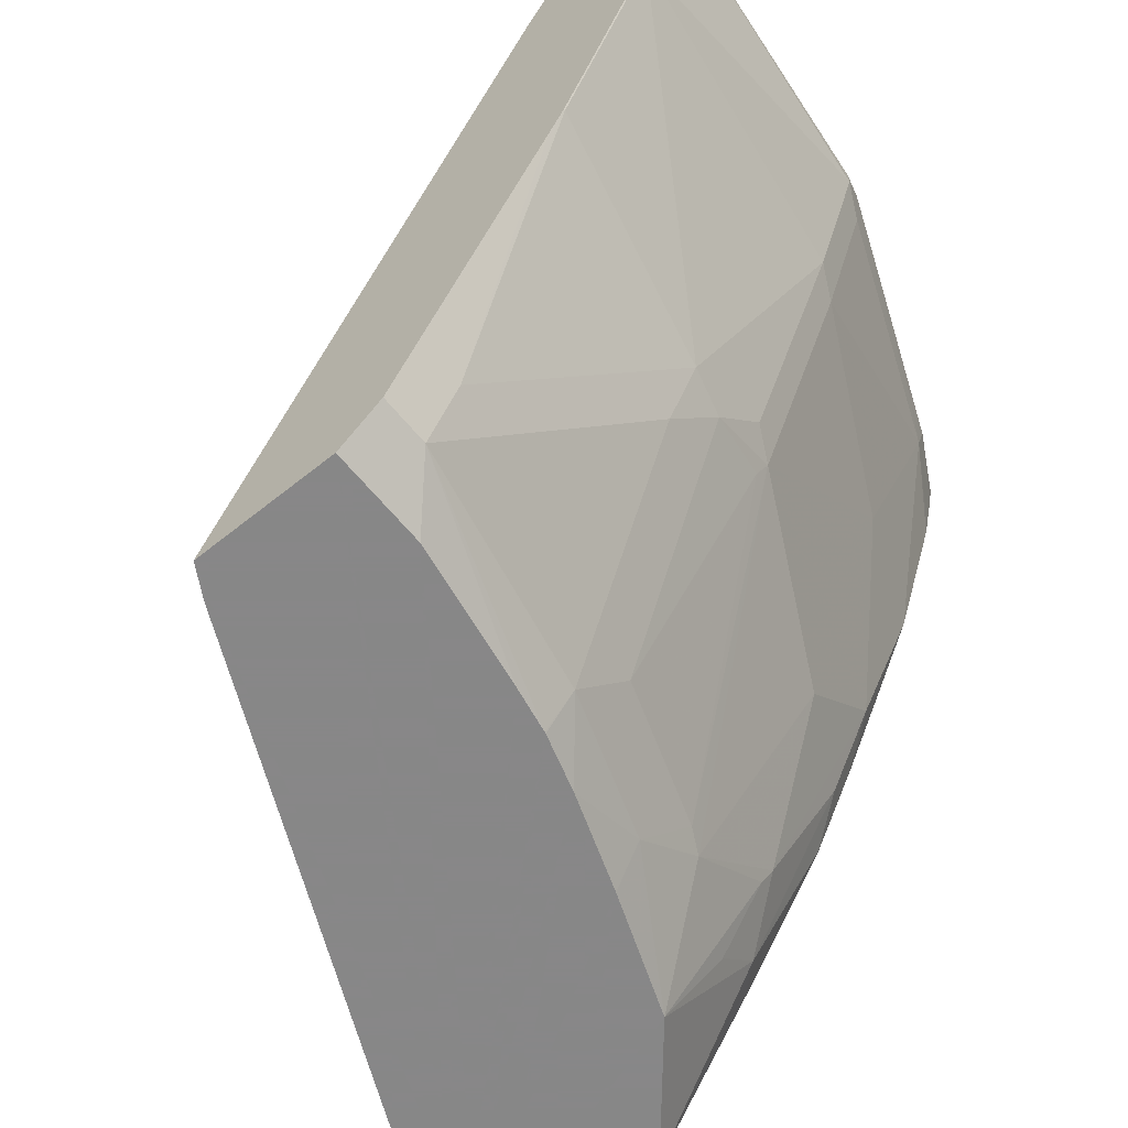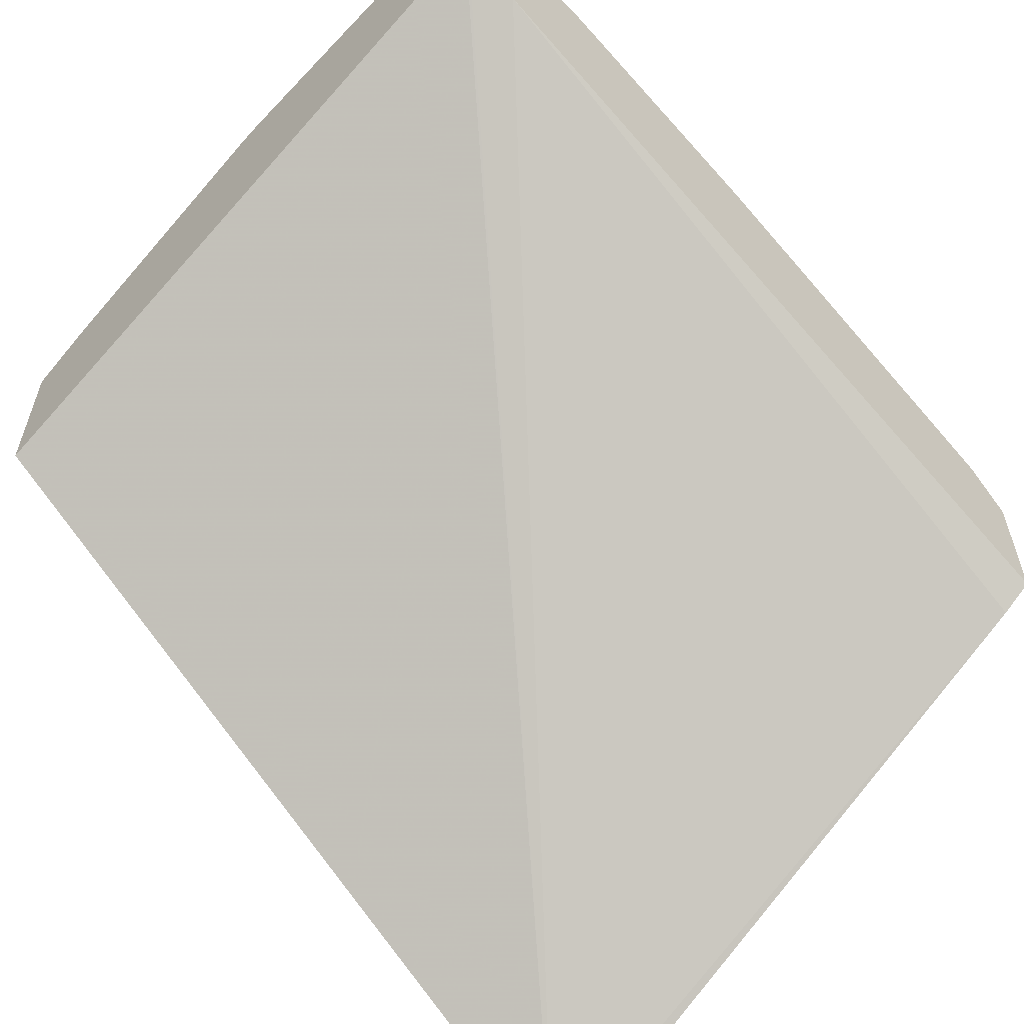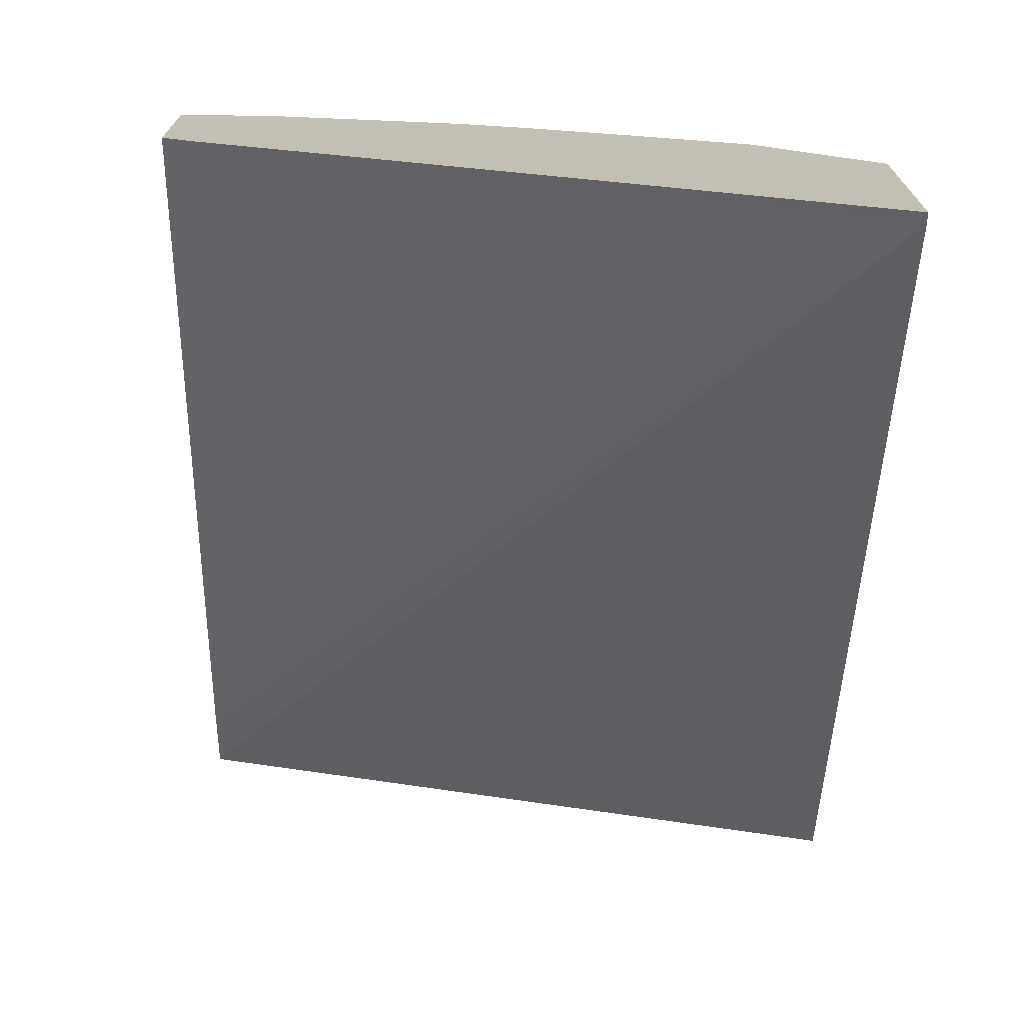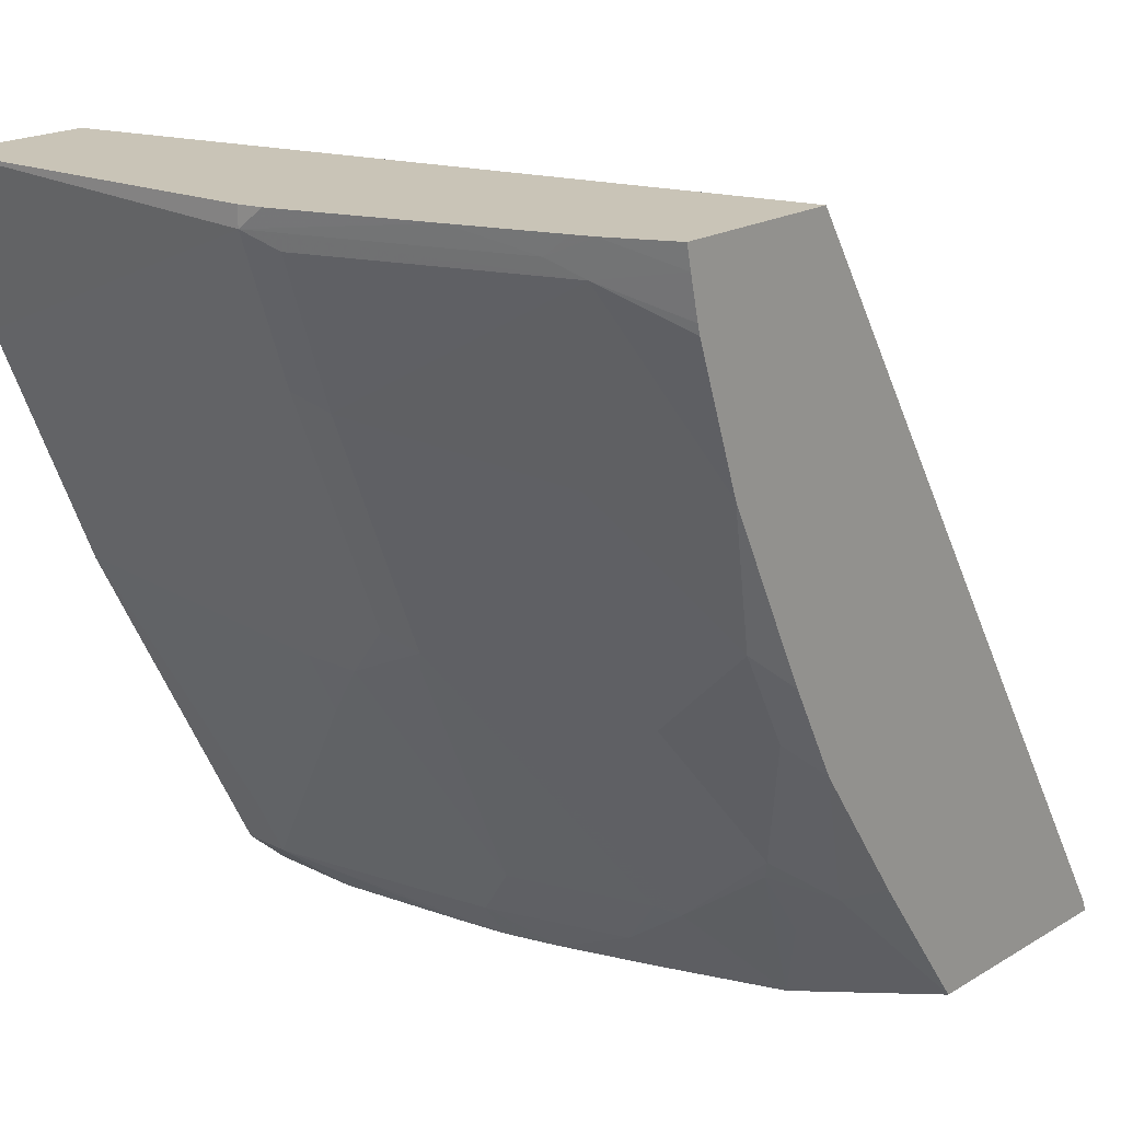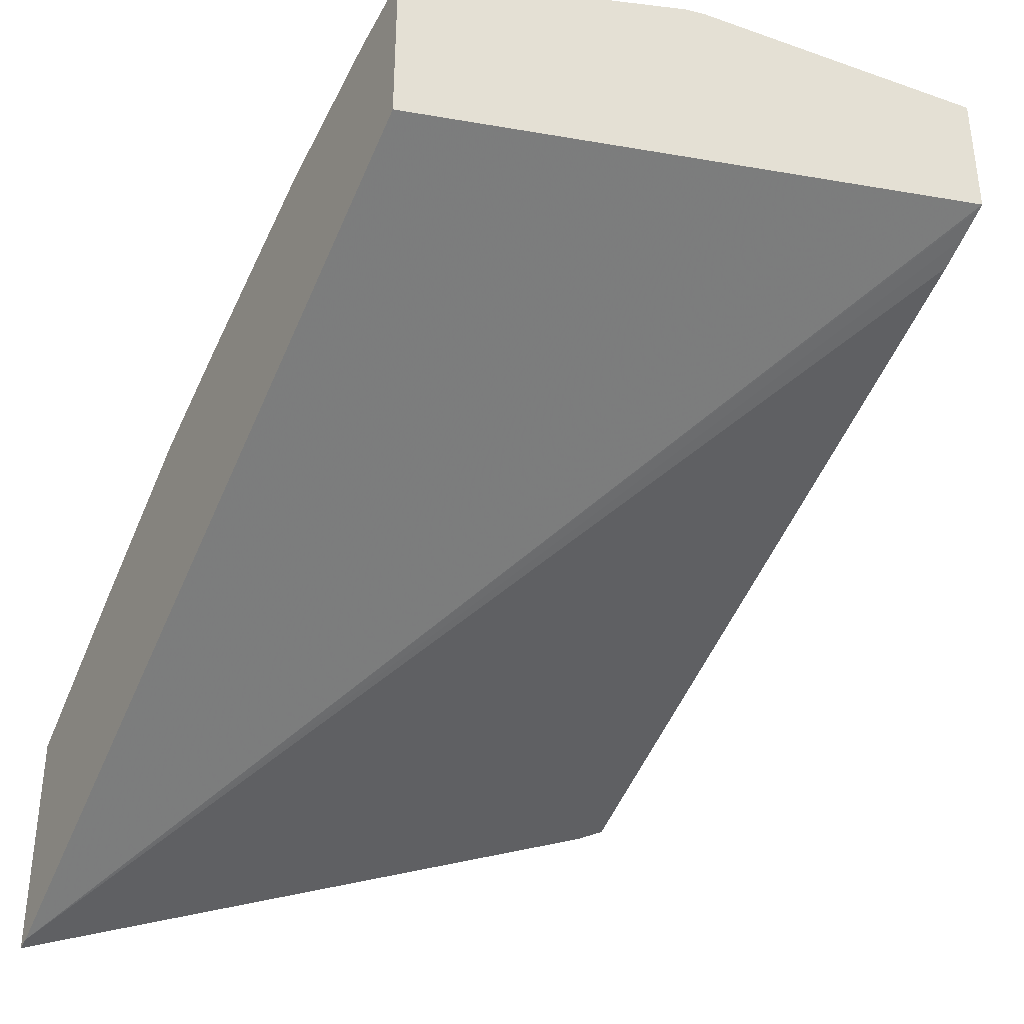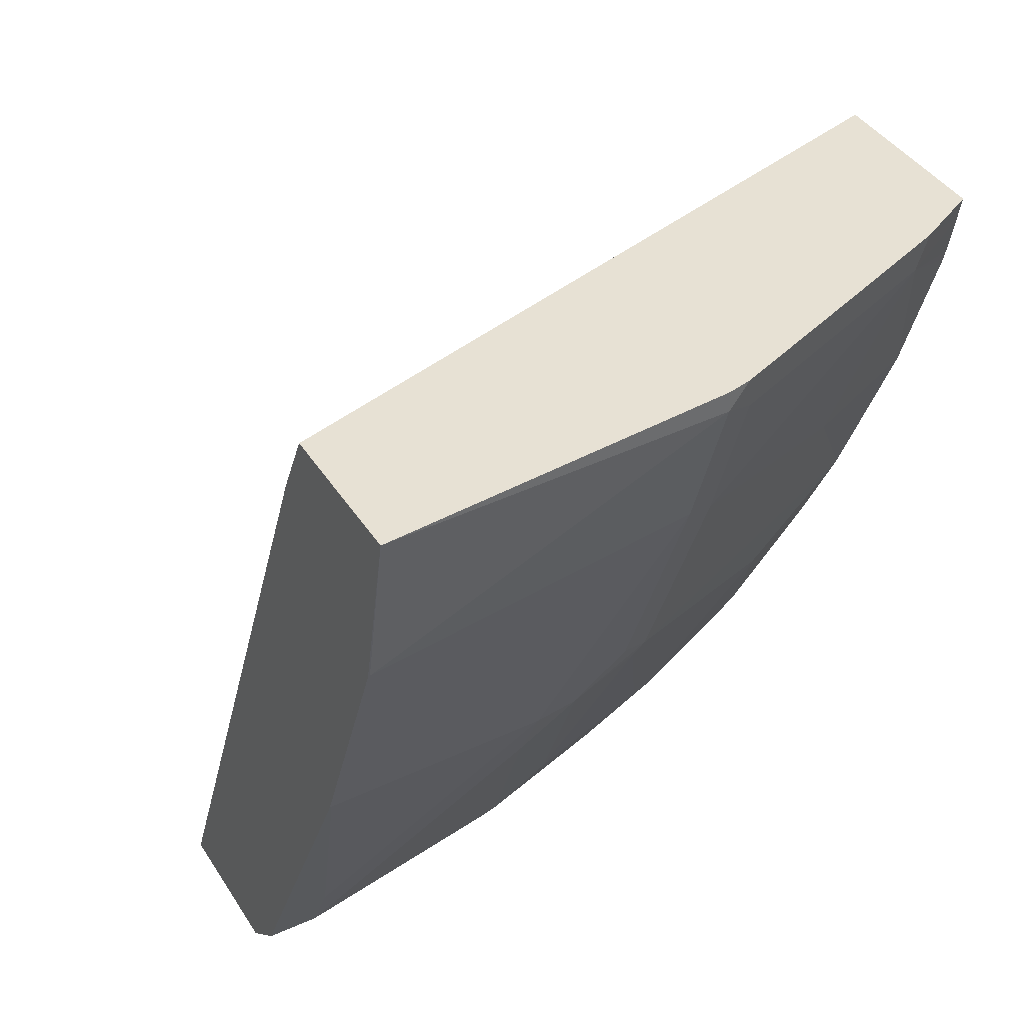
<metadata>
{"format":"obj","ext":"obj","renderer":"f3d","projection":"perspective","resolution":1024,"background":"white","views":[{"elev":-62.6,"azim":-50.9,"up":"+Y"},{"elev":-59.7,"azim":-134.2,"up":"+Z"},{"elev":-72.2,"azim":-0.9,"up":"+Z"},{"elev":20.0,"azim":42.7,"up":"+Y"},{"elev":-37.0,"azim":151.1,"up":"+Z"},{"elev":39.6,"azim":-29.1,"up":"+Y"}]}
</metadata>
<code>
v 0.2539 -0.6488 0.229
v 0.2539 -0.6446 0.2305
v 0.2539 -0.6488 0.3171
v 0.01149 -0.6488 0.3416
v 0.2539 -0.3514 0.4037
v -0.0005414 -0.3768 0.4665
v -0.0005414 -0.3649 0.4725
v -0.0005414 -0.3529 0.4785
v -0.0004916 -0.3514 0.4792
v 0.2539 -0.6308 0.3299
v 0.2422 -0.5966 0.3679
v 0.2101 -0.6488 0.3537
v -0.0005414 -0.6488 0.3484
v 0.2539 -0.3514 0.467
v -0.0005414 -0.3514 0.5019
v 0.2539 -0.5935 0.3561
v 0.2539 -0.5397 0.392
v 0.2452 -0.5263 0.4067
v 0.2273 -0.5802 0.3888
v 0.2243 -0.5876 0.3858
v 0.2243 -0.6145 0.3679
v 0.1884 -0.6145 0.3858
v 0.1615 -0.634 0.3828
v 0.164 -0.6488 0.3711
v -0.0005414 -0.6488 0.4023
v 0.231 -0.3514 0.4794
v 0.2539 -0.3603 0.4651
v -0.0005414 -0.3514 0.5331
v 0.2539 -0.5038 0.4099
v 0.2452 -0.4905 0.4247
v 0.2093 -0.5263 0.4247
v 0.1376 -0.5084 0.4606
v 0.1794 -0.6123 0.3902
v 0.1282 -0.6488 0.3837
v 0.1077 -0.634 0.4007
v 0.03591 -0.6488 0.4023
v -0.0005414 -0.634 0.4187
v 0.2239 -0.3514 0.4823
v 0.2153 -0.3589 0.4844
v 0.2273 -0.3649 0.4785
v 0.2539 -0.3758 0.4617
v -0.0005414 -0.4133 0.5201
v 6.7e-06 -0.4127 0.5203
v -6.804e-05 -0.3514 0.5331
v 0.2539 -0.4817 0.4203
v 0.2539 -0.4336 0.4427
v 0.2093 -0.4366 0.4606
v 0.1376 -0.4187 0.4964
v 0.1256 -0.4688 0.48
v 0.1256 -0.5024 0.4665
v 0.1077 -0.5226 0.462
v 0.1346 -0.5159 0.4575
v 0.1256 -0.6123 0.4082
v 0.1072 -0.6488 0.39
v 0.1065 -0.6488 0.3902
v 0.08972 -0.5443 0.4546
v 0.01794 -0.634 0.4187
v 0.08972 -0.6488 0.3933
v -0.0005414 -0.6224 0.4245
v 0.1876 -0.3514 0.4969
v 0.1256 -0.3589 0.5203
v 0.2539 -0.3798 0.4607
v 0.1376 -0.3649 0.5144
v -0.0005414 -0.503 0.4842
v 0.1256 -0.4127 0.5024
v 6.7e-06 -0.5024 0.4844
v 0.08972 -0.5203 0.4665
v 0.1256 -0.3514 0.5203
v 0.01794 -0.6101 0.4306
v -0.0005414 -0.5501 0.4606
v 6.7e-06 -0.5862 0.4426
v 0.1342 -0.3514 0.5182
v -0.0005414 -0.5142 0.4786
f 32 49 50
f 32 50 51
f 32 51 52
f 32 52 33
f 33 52 53
f 34 35 54
f 35 51 56
f 35 53 51
f 32 48 49
f 35 56 57
f 35 57 55
f 36 58 57
f 37 57 59
f 35 55 54
f 32 47 48
f 29 45 30
f 30 47 32
f 23 34 24
f 38 60 39
f 23 33 53
f 23 53 35
f 23 35 34
f 25 36 57
f 30 32 31
f 25 57 37
f 26 40 27
f 27 40 41
f 28 42 43
f 28 43 44
f 30 45 46
f 30 46 47
f 26 39 40
f 39 60 61
f 51 53 52
f 40 47 46
f 22 33 23
f 55 57 58
f 56 67 69
f 56 69 57
f 57 69 73
f 57 73 70
f 51 67 56
f 57 70 71
f 59 71 70
f 60 72 61
f 61 72 68
f 64 73 69
f 64 69 66
f 66 69 67
f 57 71 59
f 50 67 51
f 49 65 67
f 49 67 50
f 40 46 62
f 40 62 41
f 40 61 63
f 40 63 48
f 40 48 47
f 42 64 66
f 42 66 43
f 43 65 61
f 43 61 44
f 43 66 67
f 43 67 65
f 44 61 68
f 48 63 61
f 48 61 65
f 48 65 49
f 39 61 40
f 22 32 33
f 26 38 39
f 19 31 22
f 1 58 36
f 1 36 25
f 1 25 13
f 1 13 4
f 1 4 2
f 2 4 6
f 1 55 58
f 2 6 7
f 2 8 9
f 2 9 5
f 3 10 11
f 3 11 12
f 4 13 6
f 5 9 15
f 2 7 8
f 5 15 28
f 1 54 55
f 1 24 34
f 1 2 5
f 1 5 14
f 1 14 27
f 22 31 32
f 1 41 62
f 1 62 46
f 1 34 54
f 1 46 45
f 1 29 17
f 1 17 16
f 1 16 10
f 1 10 3
f 1 3 12
f 1 12 24
f 1 45 29
f 5 28 44
f 1 27 41
f 5 68 72
f 11 19 20
f 11 20 21
f 11 21 12
f 11 16 17
f 12 21 20
f 12 20 22
f 11 18 19
f 12 22 23
f 14 26 27
f 17 29 30
f 17 30 18
f 18 30 19
f 19 30 31
f 5 44 68
f 12 23 24
f 11 17 18
f 19 22 20
f 8 15 9
f 10 16 11
f 5 38 26
f 5 26 14
f 6 13 25
f 6 25 37
f 6 37 59
f 6 59 70
f 5 60 38
f 6 73 64
f 6 8 7
f 6 70 73
f 6 15 8
f 5 72 60
f 6 42 28
f 6 64 42
f 6 28 15

</code>
